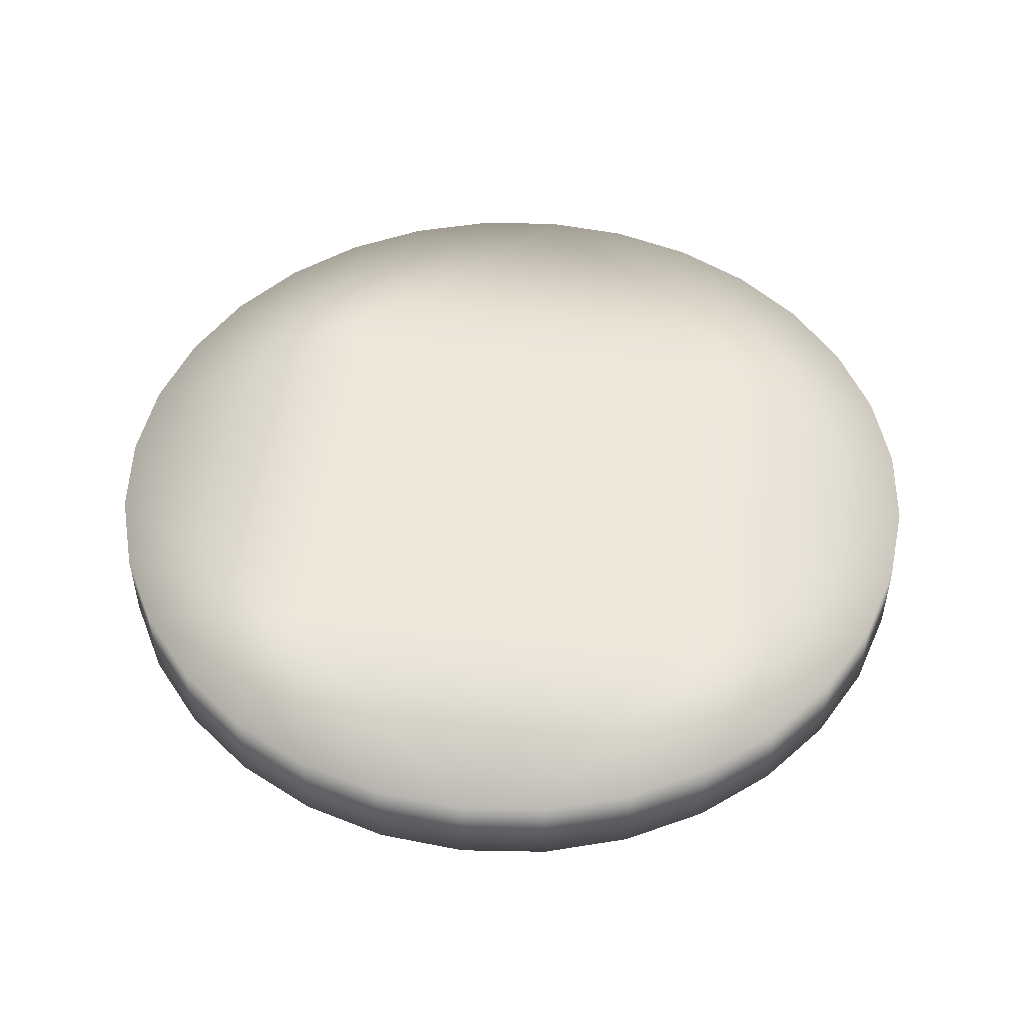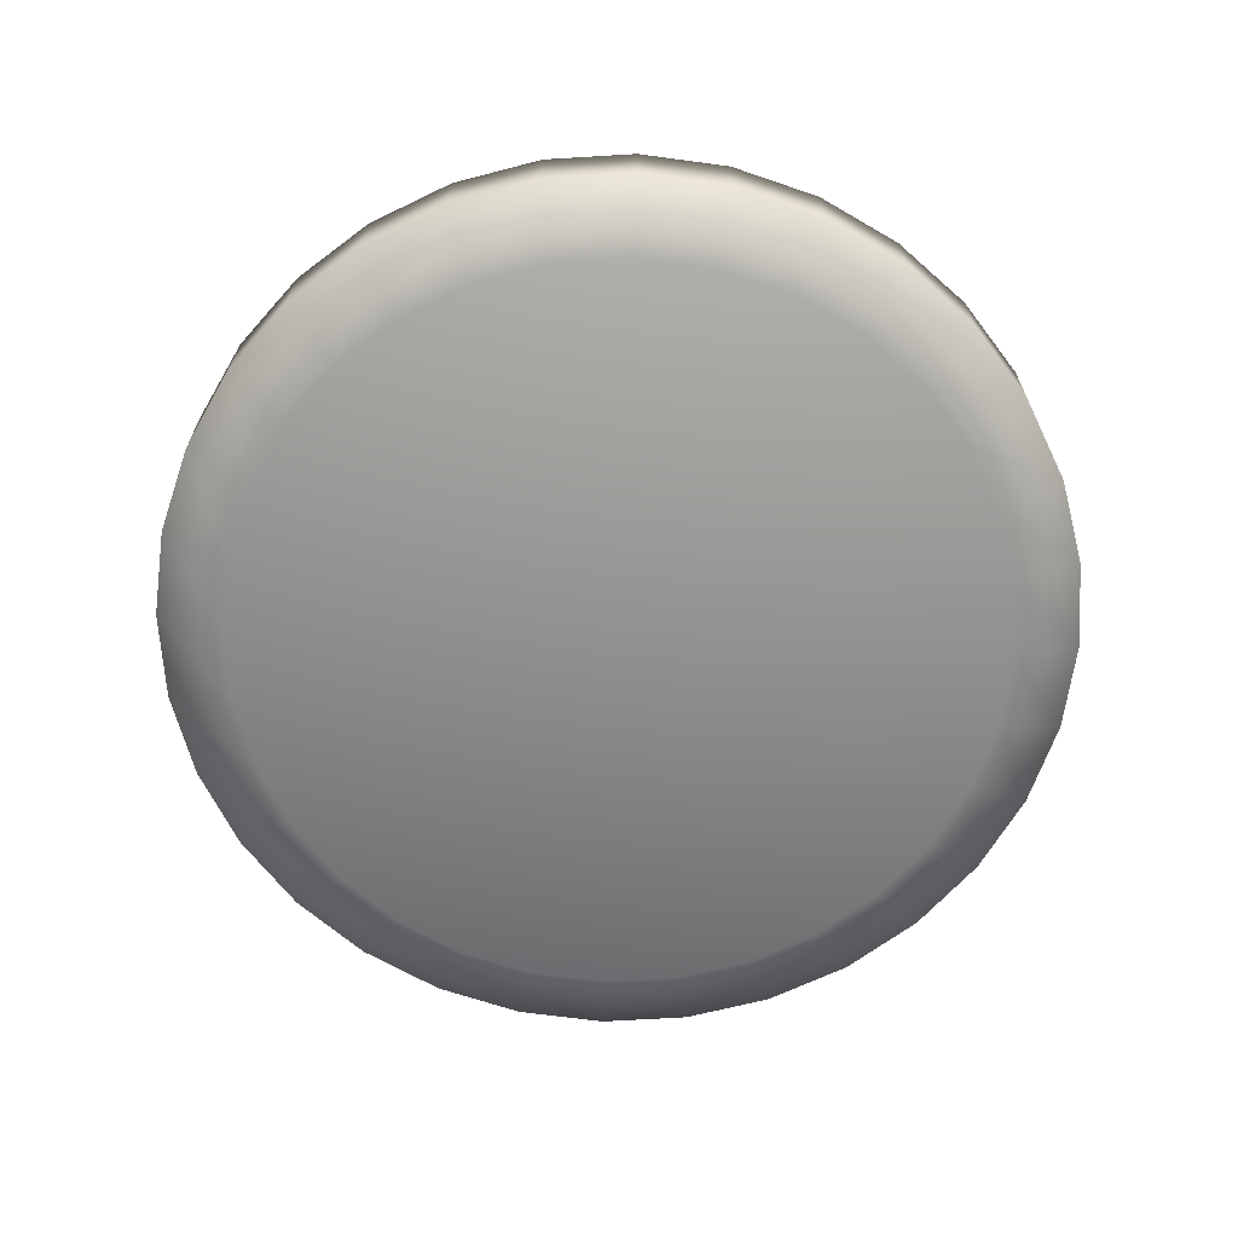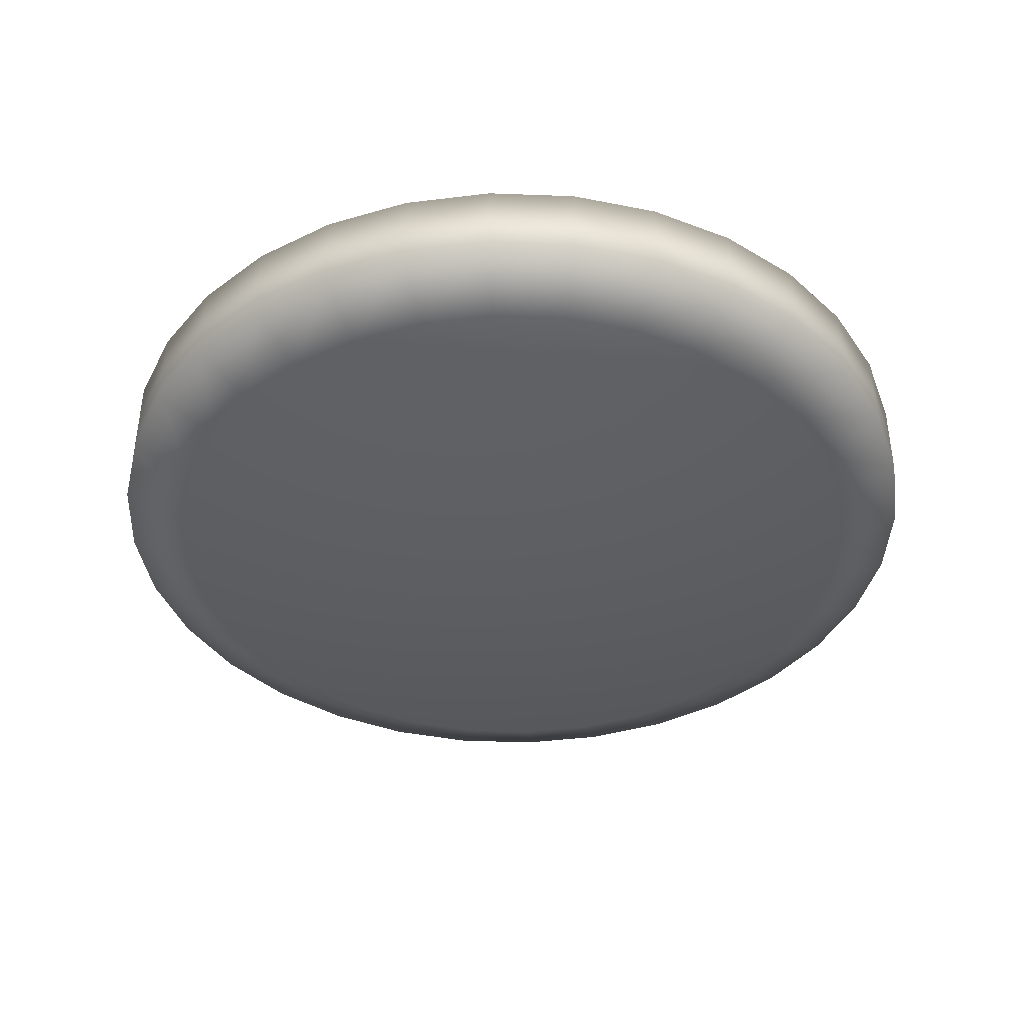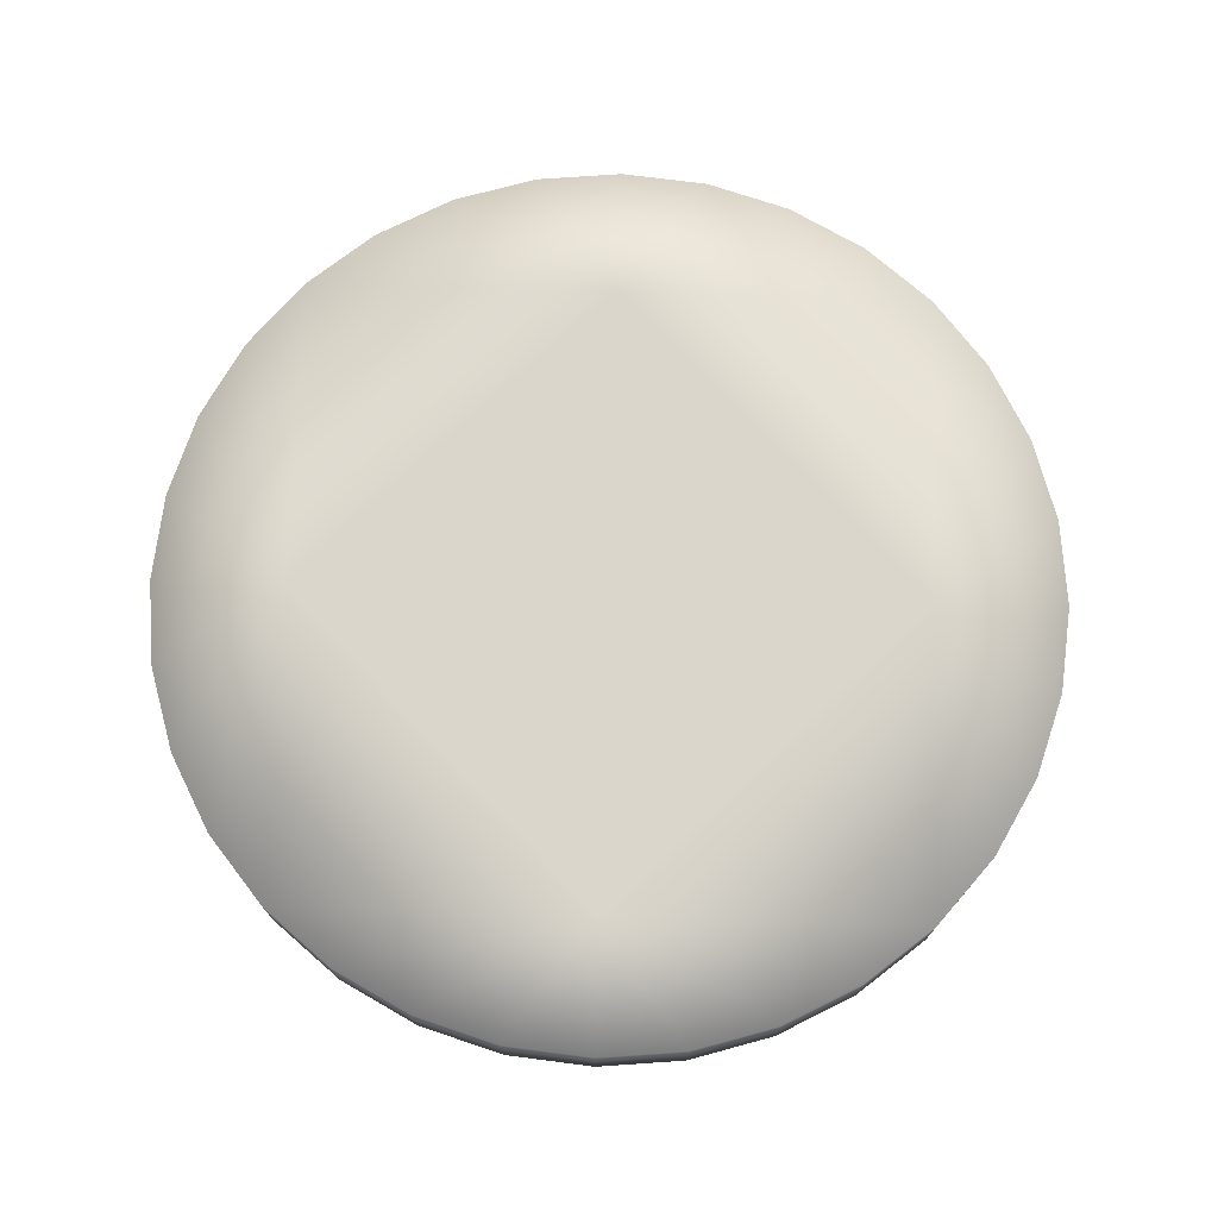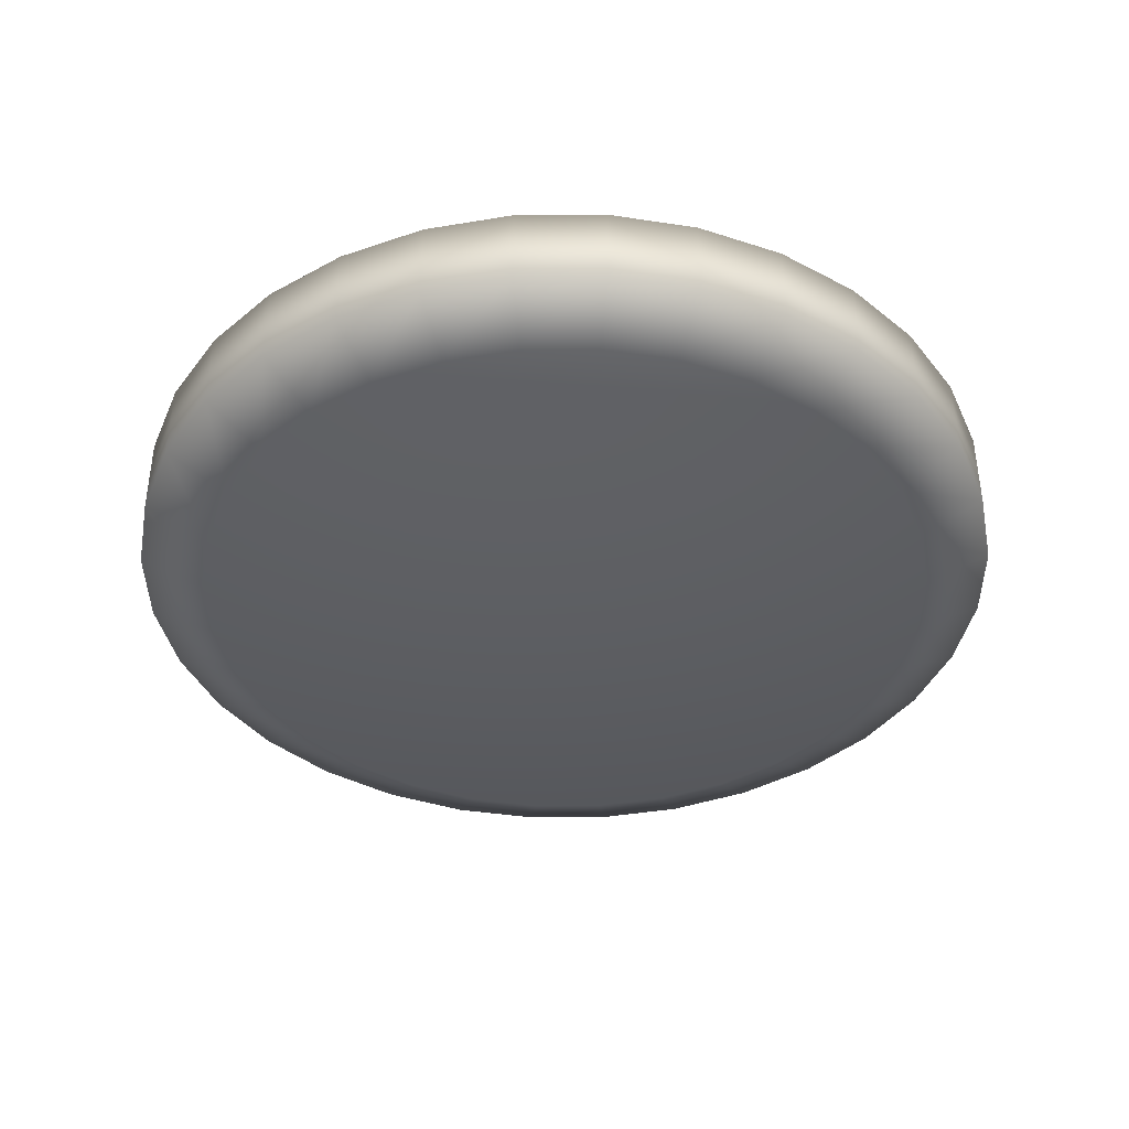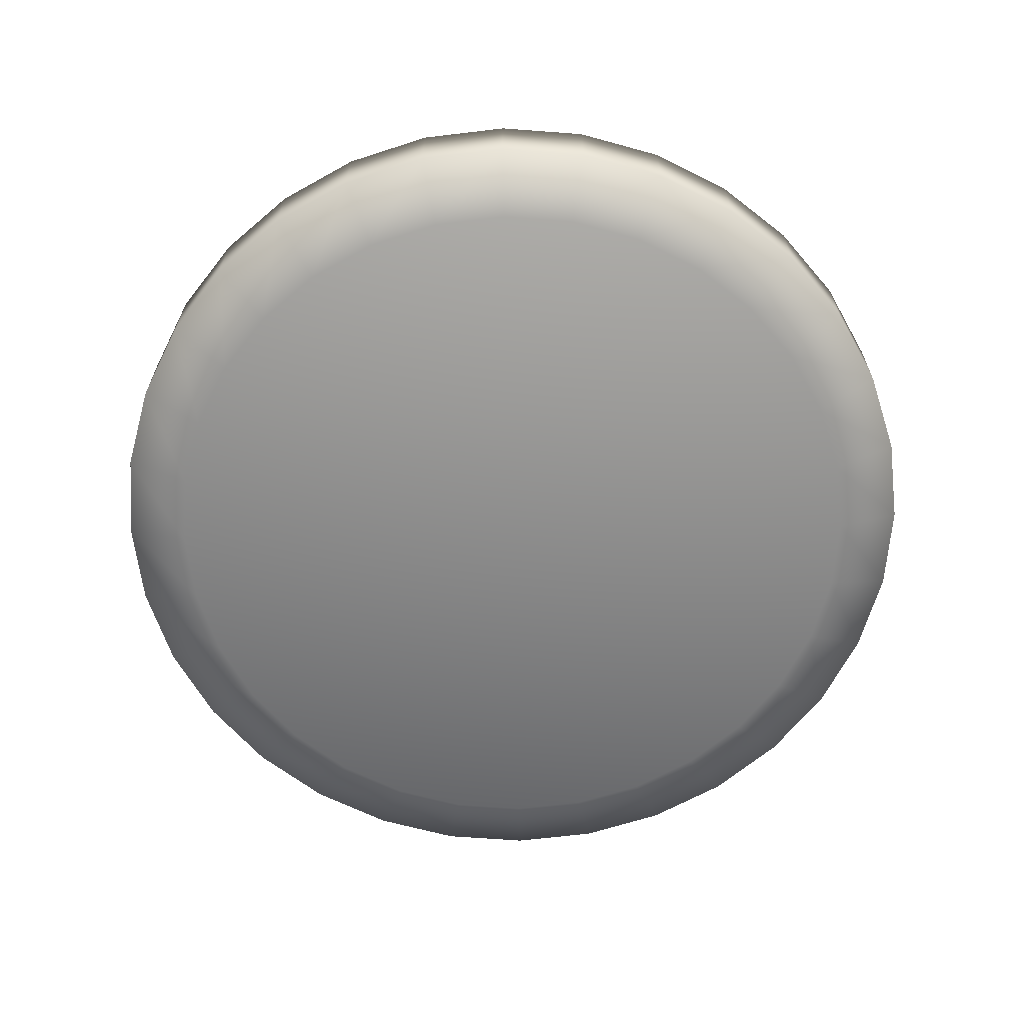
<metadata>
{"format":"obj","ext":"obj","renderer":"f3d","projection":"perspective","resolution":1024,"background":"white","views":[{"elev":49.7,"azim":6.8,"up":"+Z"},{"elev":-65.8,"azim":-58.4,"up":"+Z"},{"elev":-40.0,"azim":70.5,"up":"+Z"},{"elev":73.9,"azim":-133.3,"up":"+Z"},{"elev":-39.9,"azim":129.9,"up":"+Z"},{"elev":-64.4,"azim":-178.7,"up":"+Z"}]}
</metadata>
<code>
o Cylinder
v 0 -0.25 0.5
v 0 -0.25 0.4531
v 0.04877 -0.2452 0.5
v 0.04877 -0.2452 0.4531
v 0.09567 -0.231 0.5
v 0.09567 -0.231 0.4531
v 0.1389 -0.2079 0.5
v 0.1389 -0.2079 0.4531
v 0.1768 -0.1768 0.5
v 0.1768 -0.1768 0.4531
v 0.2079 -0.1389 0.5
v 0.2079 -0.1389 0.4531
v 0.231 -0.09567 0.5
v 0.231 -0.09567 0.4531
v 0.2452 -0.04877 0.5
v 0.2452 -0.04877 0.4531
v 0.25 -0 0.5
v 0.25 -0 0.4531
v 0.2452 0.04877 0.5
v 0.2452 0.04877 0.4531
v 0.231 0.09567 0.5
v 0.231 0.09567 0.4531
v 0.2079 0.1389 0.5
v 0.2079 0.1389 0.4531
v 0.1768 0.1768 0.5
v 0.1768 0.1768 0.4531
v 0.1389 0.2079 0.5
v 0.1389 0.2079 0.4531
v 0.09567 0.231 0.5
v 0.09567 0.231 0.4531
v 0.04877 0.2452 0.5
v 0.04877 0.2452 0.4531
v -0 0.25 0.5
v -0 0.25 0.4531
v -0.04877 0.2452 0.5
v -0.04877 0.2452 0.4531
v -0.09567 0.231 0.5
v -0.09567 0.231 0.4531
v -0.1389 0.2079 0.5
v -0.1389 0.2079 0.4531
v -0.1768 0.1768 0.5
v -0.1768 0.1768 0.4531
v -0.2079 0.1389 0.5
v -0.2079 0.1389 0.4531
v -0.231 0.09567 0.5
v -0.231 0.09567 0.4531
v -0.2452 0.04877 0.5
v -0.2452 0.04877 0.4531
v -0.25 -0 0.5
v -0.25 -0 0.4531
v -0.2452 -0.04877 0.5
v -0.2452 -0.04877 0.4531
v -0.231 -0.09567 0.5
v -0.231 -0.09567 0.4531
v -0.2079 -0.1389 0.5
v -0.2079 -0.1389 0.4531
v -0.1768 -0.1768 0.5
v -0.1768 -0.1768 0.4531
v -0.1389 -0.2079 0.5
v -0.1389 -0.2079 0.4531
v -0.09567 -0.231 0.5
v -0.09567 -0.231 0.4531
v -0.04877 -0.2452 0.5
v -0.04877 -0.2452 0.4531
v 0.125 0.125 0.5
v -0.125 0.125 0.5
v 0.125 -0.125 0.5
v -0.125 -0.125 0.5
v -0 0 0.4375
v 0.04146 -0.2084 0.4375
v -0 -0.2125 0.4375
v -0.04146 -0.2084 0.4375
v -0.08132 -0.1963 0.4375
v -0.1181 -0.1767 0.4375
v -0.1503 -0.1503 0.4375
v -0.1767 -0.1181 0.4375
v -0.1963 -0.08132 0.4375
v -0.2084 -0.04146 0.4375
v -0.2125 -0 0.4375
v -0.2084 0.04146 0.4375
v -0.1963 0.08132 0.4375
v -0.1767 0.1181 0.4375
v -0.1503 0.1503 0.4375
v -0.1181 0.1767 0.4375
v -0.08132 0.1963 0.4375
v -0.04146 0.2084 0.4375
v -0 0.2125 0.4375
v 0.04146 0.2084 0.4375
v 0.08132 0.1963 0.4375
v 0.1181 0.1767 0.4375
v 0.1503 0.1503 0.4375
v 0.1767 0.1181 0.4375
v 0.1963 0.08132 0.4375
v 0.2084 0.04146 0.4375
v 0.2125 0 0.4375
v 0.2084 -0.04146 0.4375
v 0.1963 -0.08132 0.4375
v 0.1767 -0.1181 0.4375
v 0.1503 -0.1503 0.4375
v 0.1181 -0.1767 0.4375
v 0.08132 -0.1963 0.4375
g Cylinder_Cylinder_face
f 70 71 69
f 71 72 69
f 72 73 69
f 73 74 69
f 74 75 69
f 75 76 69
f 76 77 69
f 77 78 69
f 78 79 69
f 79 80 69
f 80 81 69
f 81 82 69
f 82 83 69
f 83 84 69
f 84 85 69
f 85 86 69
f 86 87 69
f 87 88 69
f 88 89 69
f 89 90 69
f 90 91 69
f 91 92 69
f 92 93 69
f 93 94 69
f 94 95 69
f 95 96 69
f 96 97 69
f 97 98 69
f 98 99 69
f 99 100 69
f 100 101 69
f 101 70 69
g Cylinder_Cylinder_sides-etc
f 1 2 4 3
f 3 4 6 5
f 5 6 8 7
f 7 8 10 9
f 9 10 12 11
f 11 12 14 13
f 13 14 16 15
f 15 16 18 17
f 17 18 20 19
f 19 20 22 21
f 21 22 24 23
f 23 24 26 25
f 25 26 28 27
f 27 28 30 29
f 29 30 32 31
f 31 32 34 33
f 33 34 36 35
f 35 36 38 37
f 37 38 40 39
f 39 40 42 41
f 41 42 44 43
f 43 44 46 45
f 45 46 48 47
f 47 48 50 49
f 49 50 52 51
f 51 52 54 53
f 53 54 56 55
f 55 56 58 57
f 57 58 60 59
f 59 60 62 61
f 6 4 70 101
f 63 64 2 1
f 61 62 64 63
f 9 11 67
f 8 6 101 100
f 10 8 100 99
f 12 10 99 98
f 14 12 98 97
f 16 14 97 96
f 18 16 96 95
f 20 18 95 94
f 22 20 94 93
f 24 22 93 92
f 26 24 92 91
f 28 26 91 90
f 30 28 90 89
f 32 30 89 88
f 34 32 88 87
f 36 34 87 86
f 38 36 86 85
f 40 38 85 84
f 42 40 84 83
f 44 42 83 82
f 46 44 82 81
f 48 46 81 80
f 50 48 80 79
f 52 50 79 78
f 54 52 78 77
f 56 54 77 76
f 58 56 76 75
f 60 58 75 74
f 62 60 74 73
f 64 62 73 72
f 2 64 72 71
f 4 2 71 70
f 9 67 7
f 25 27 65
f 25 65 23
f 57 59 68
f 57 68 55
f 39 41 66
f 43 66 41
f 11 13 67
f 7 67 5
f 59 61 68
f 55 68 53
f 39 66 37
f 45 66 43
f 27 29 65
f 23 65 21
f 15 67 13
f 17 67 15
f 21 65 19
f 19 65 17
f 67 17 65
f 5 67 3
f 3 67 1
f 63 68 61
f 1 68 63
f 68 1 67
f 53 68 51
f 51 68 49
f 68 66 49
f 49 66 47
f 47 66 45
f 31 65 29
f 33 65 31
f 33 35 66
f 37 66 35
f 65 33 66
g Cylinder_Cylinder_back
f 65 66 68 67

</code>
